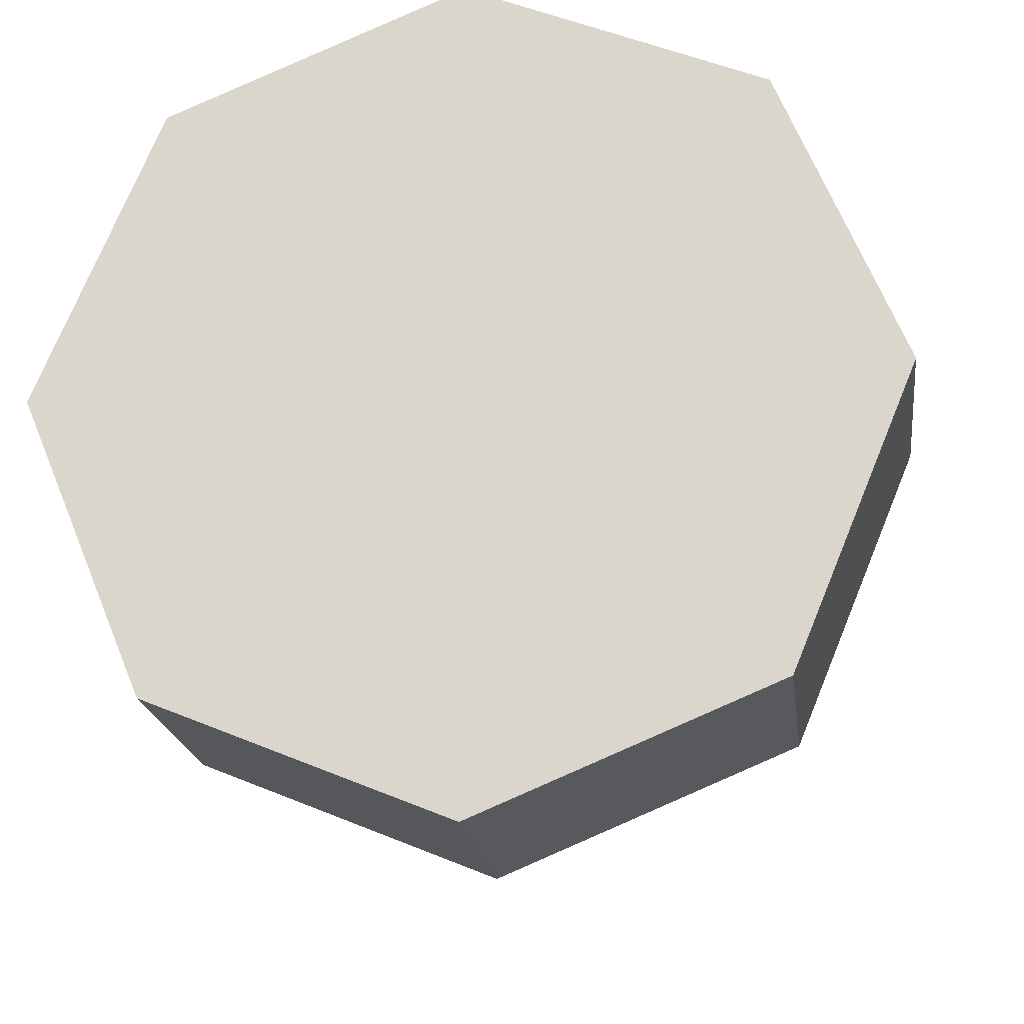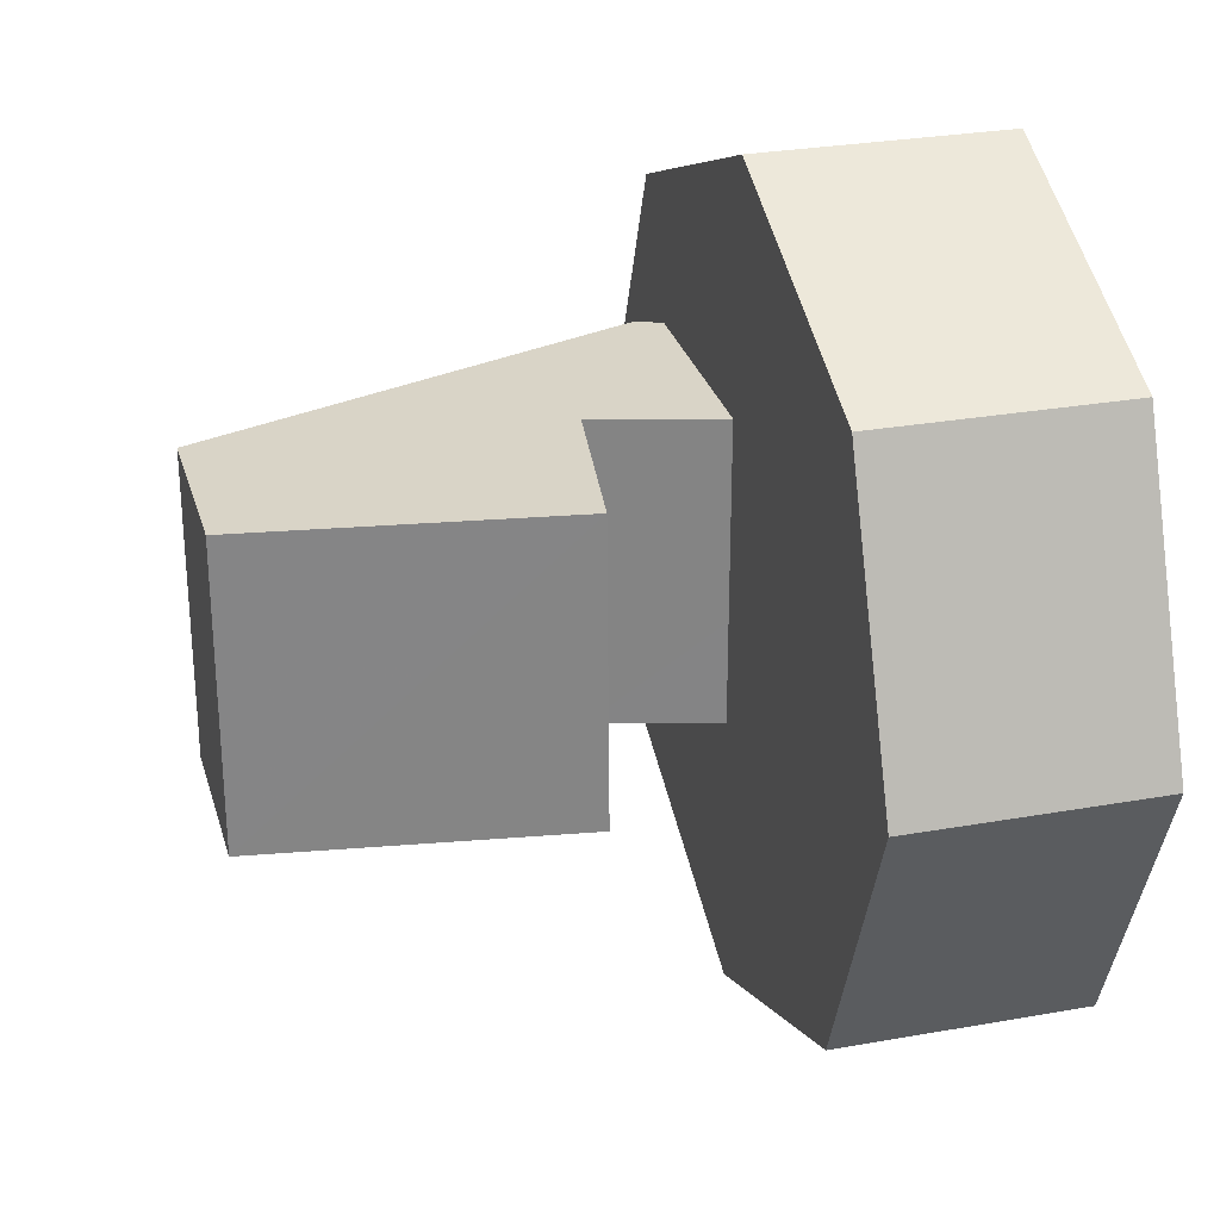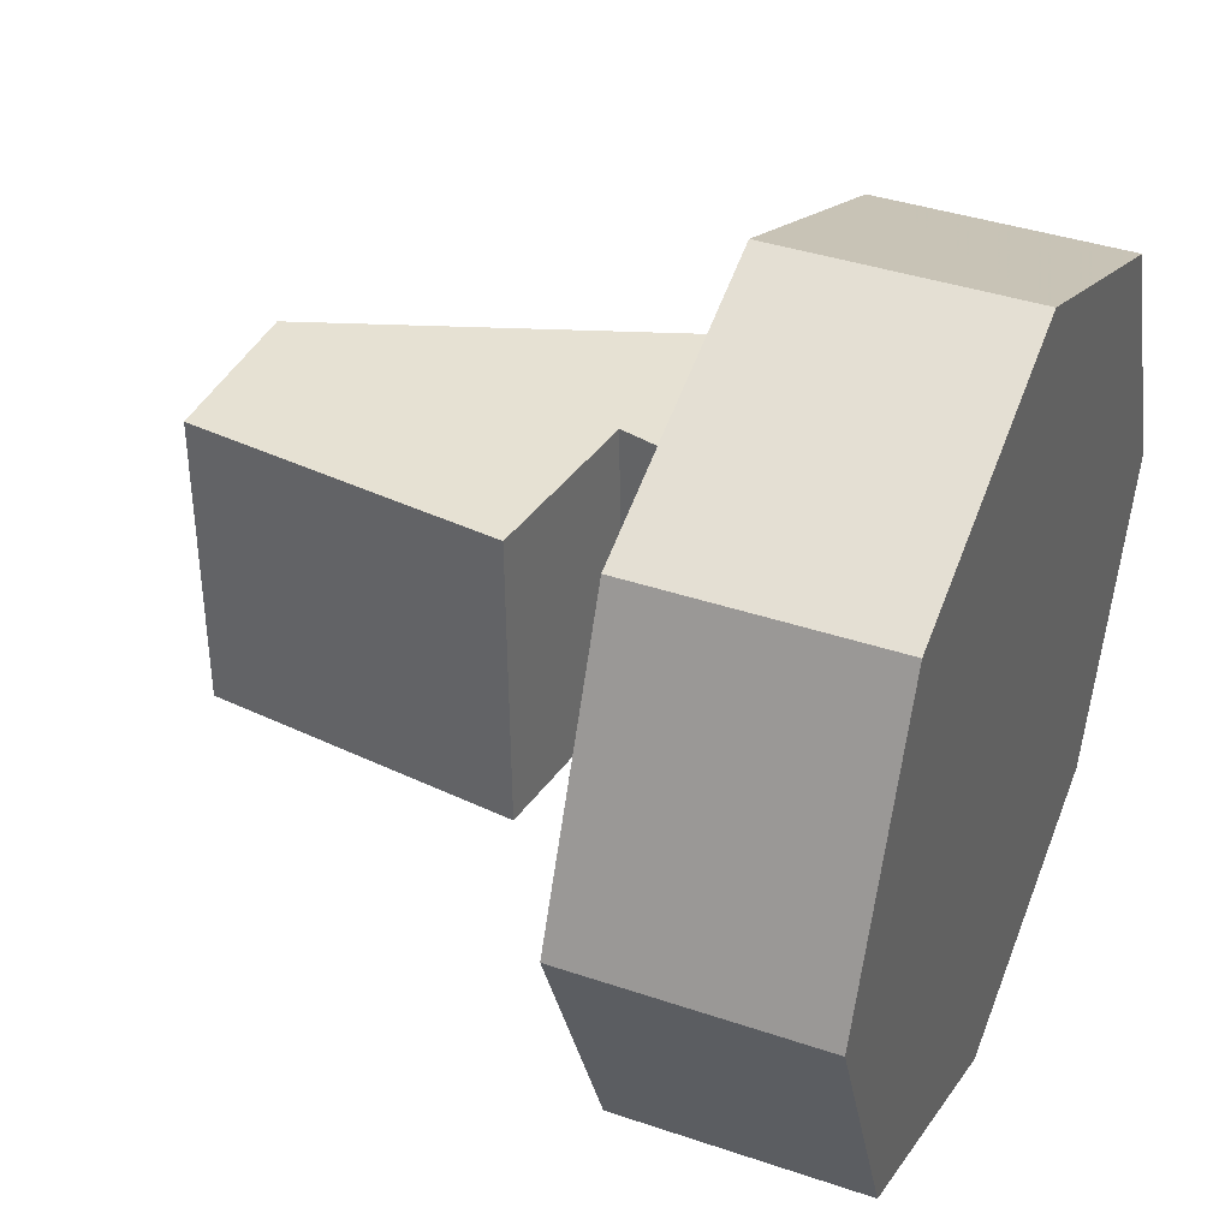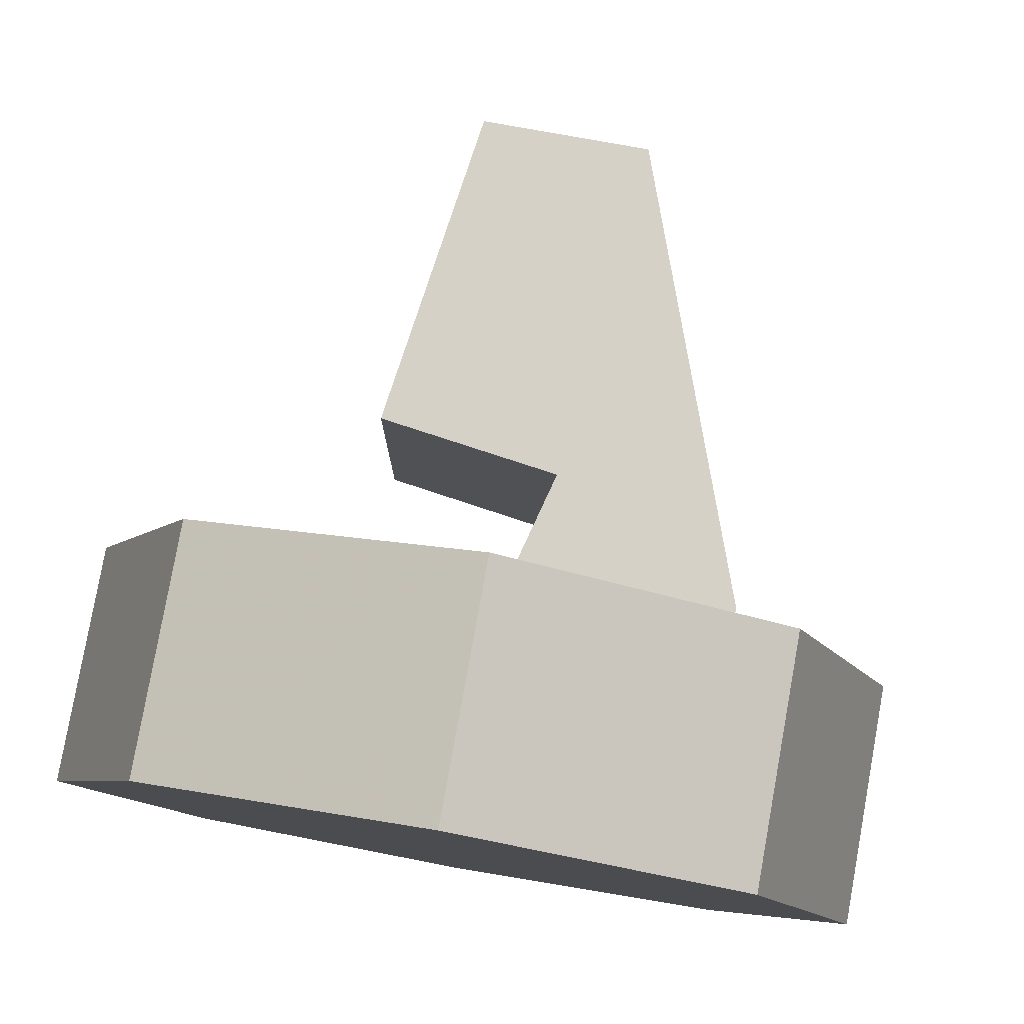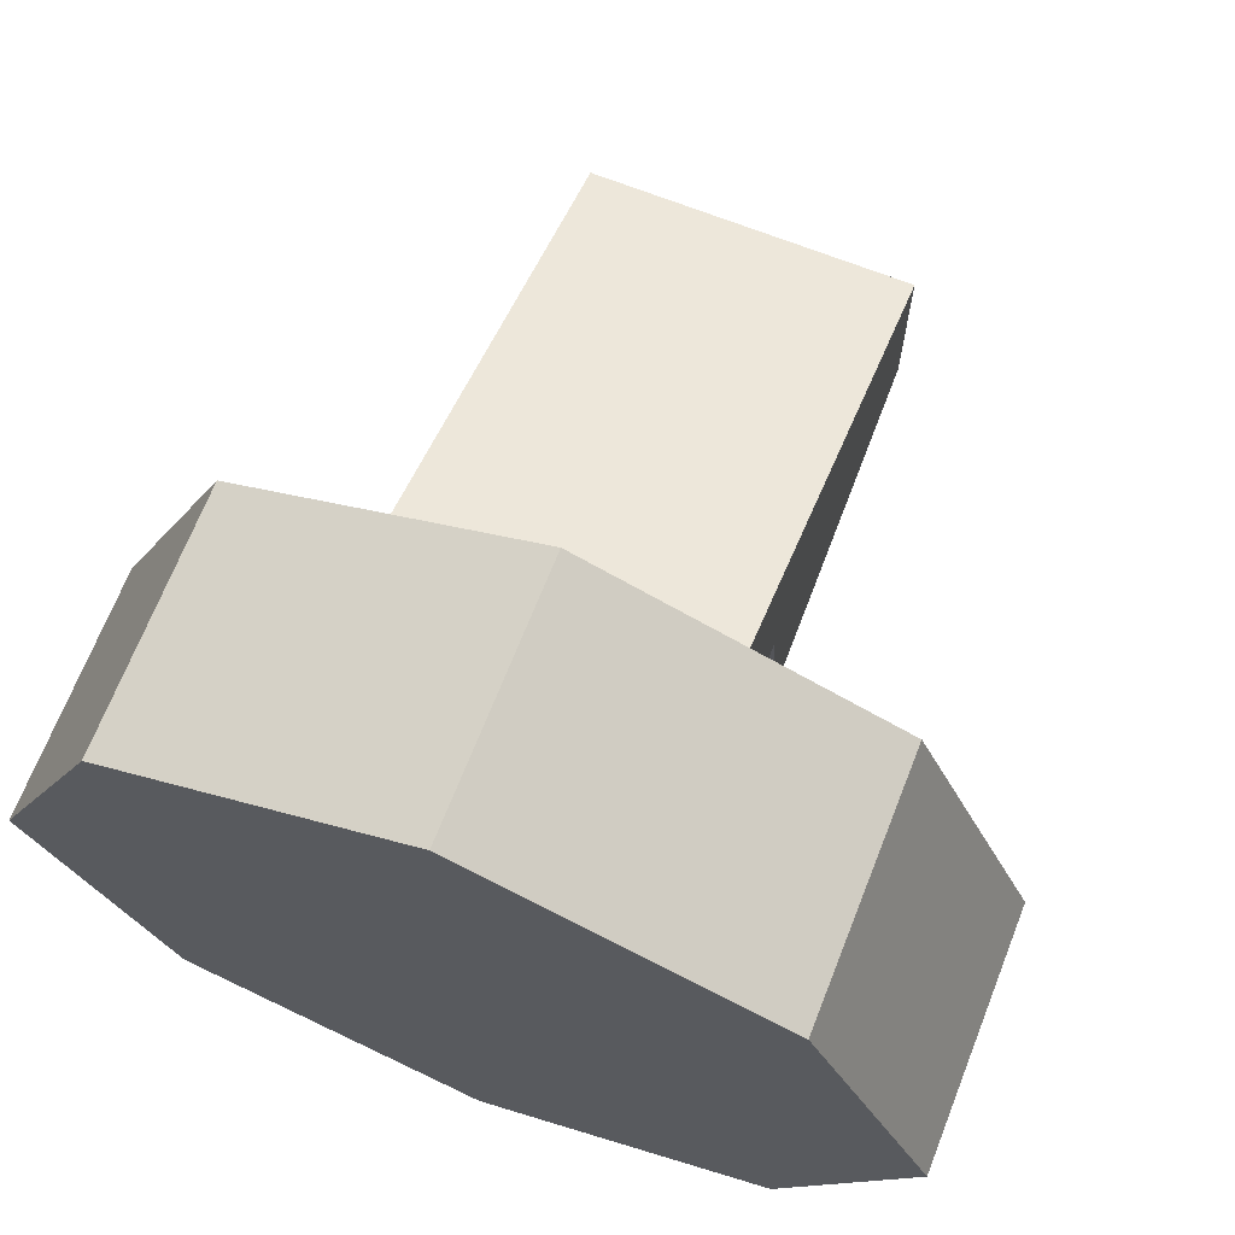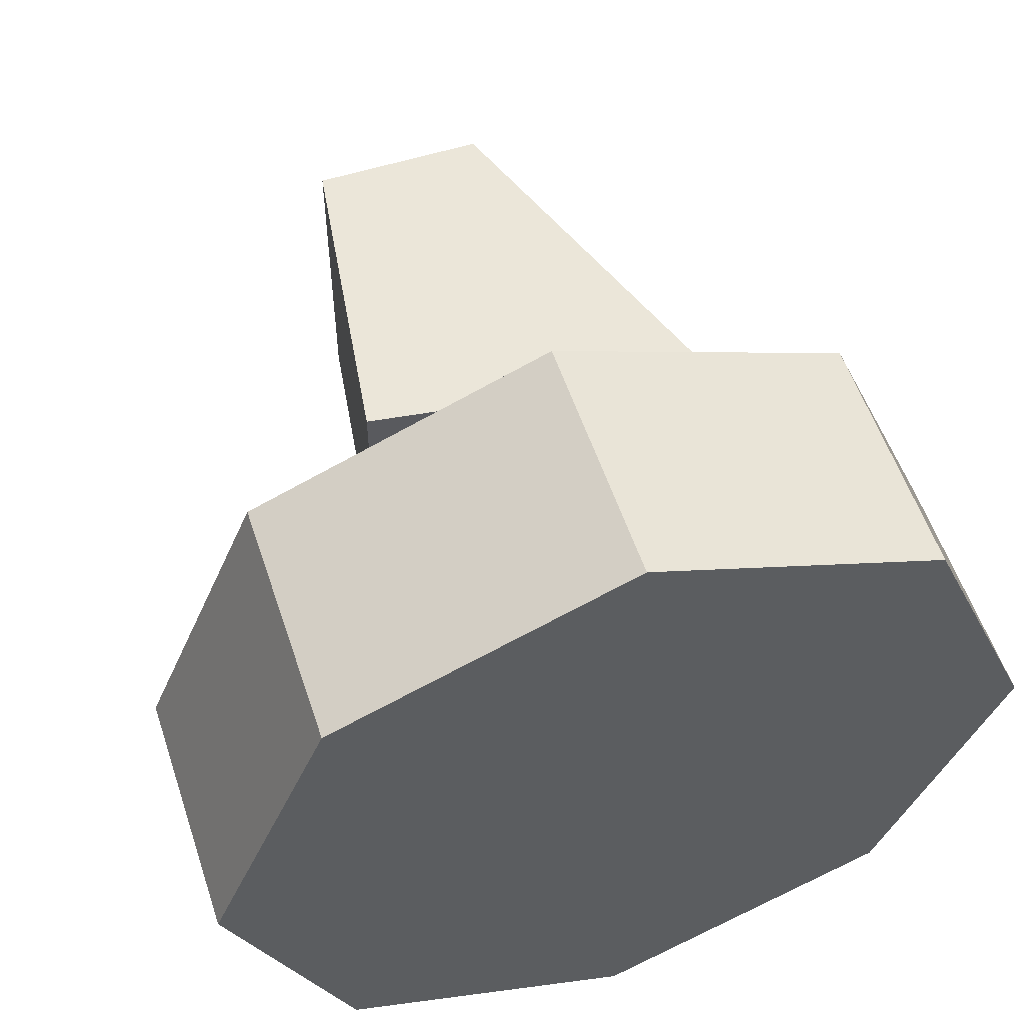
<metadata>
{"format":"obj","ext":"obj","renderer":"f3d","projection":"perspective","resolution":1024,"background":"white","views":[{"elev":-19.7,"azim":97.3,"up":"+Z"},{"elev":28.5,"azim":-15.0,"up":"+Z"},{"elev":38.9,"azim":23.1,"up":"+Z"},{"elev":79.7,"azim":100.2,"up":"+Z"},{"elev":68.8,"azim":111.5,"up":"+Y"},{"elev":55.7,"azim":71.7,"up":"+Z"}]}
</metadata>
<code>
v 1.452 0.262 2.238
v 1.452 0.262 2.8
v 1.452 -0.1351 2.636
v 1.452 -0.2996 2.238
v 1.452 -0.1351 1.841
v 1.452 0.262 1.677
v 1.452 0.6592 1.841
v 1.452 0.8237 2.238
v 1.452 0.6592 2.636
v 1.114 0.262 2.8
v 1.114 -0.1351 2.636
v 1.114 -0.2996 2.238
v 1.114 -0.1351 1.841
v 1.114 0.262 1.677
v 1.114 0.6592 1.841
v 1.114 0.8237 2.238
v 1.114 0.6592 2.636
v 1.114 0.262 2.238
v 0.4686 0.1344 2.467
v 1.435 0.1899 2.467
v 0.4686 0.3643 2.467
v 1.435 0.4466 2.467
v 0.4686 0.3643 2.049
v 1.435 0.4466 2.049
v 0.4686 0.1344 2.049
v 1.435 0.1899 2.049
v 0.9403 0.32 2.467
v 0.9439 0.32 2.049
v 0.9059 0.07249 2.467
v 0.9088 0.07249 2.049
v 1.079 0.5871 2.467
v 1.087 0.5871 2.049
f 2 3 1
f 3 4 1
f 4 5 1
f 5 6 1
f 6 7 1
f 7 8 1
f 8 9 1
f 9 2 1
f 11 10 18
f 12 11 18
f 13 12 18
f 14 13 18
f 15 14 18
f 16 15 18
f 17 16 18
f 10 17 18
f 10 11 3
f 2 10 3
f 11 12 4
f 3 11 4
f 12 13 5
f 4 12 5
f 13 14 6
f 5 13 6
f 14 15 7
f 6 14 7
f 15 16 8
f 7 15 8
f 16 17 9
f 8 16 9
f 17 10 2
f 9 17 2
f 19 21 23
f 25 19 23
f 26 24 22
f 20 26 22
f 28 26 20
f 27 28 20
f 29 19 25
f 30 29 25
f 30 28 27
f 29 30 27
f 22 24 32
f 31 22 32
f 23 21 31
f 32 23 31
f 19 31 21
f 27 31 19
f 20 31 27
f 20 22 31
f 19 29 27
f 32 25 23
f 28 30 25
f 32 28 25
f 32 26 28
f 32 24 26

</code>
